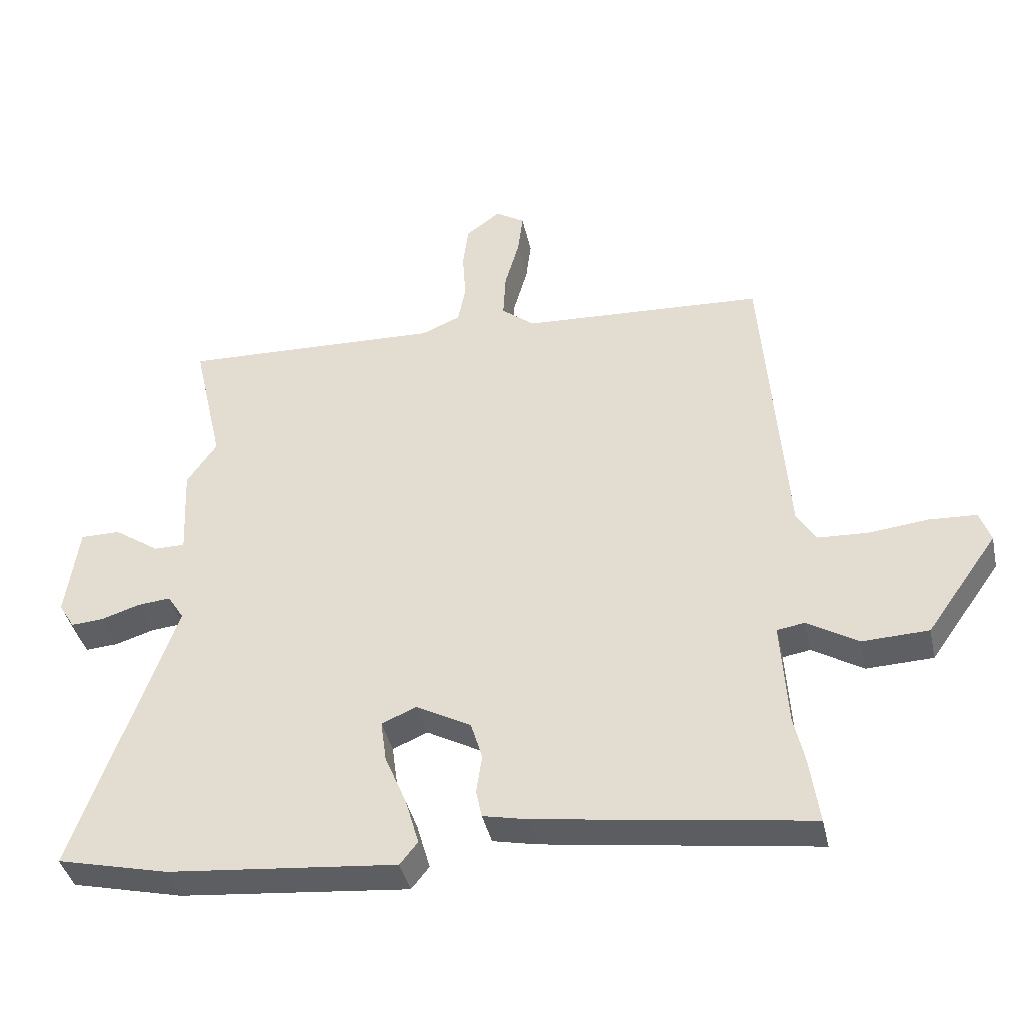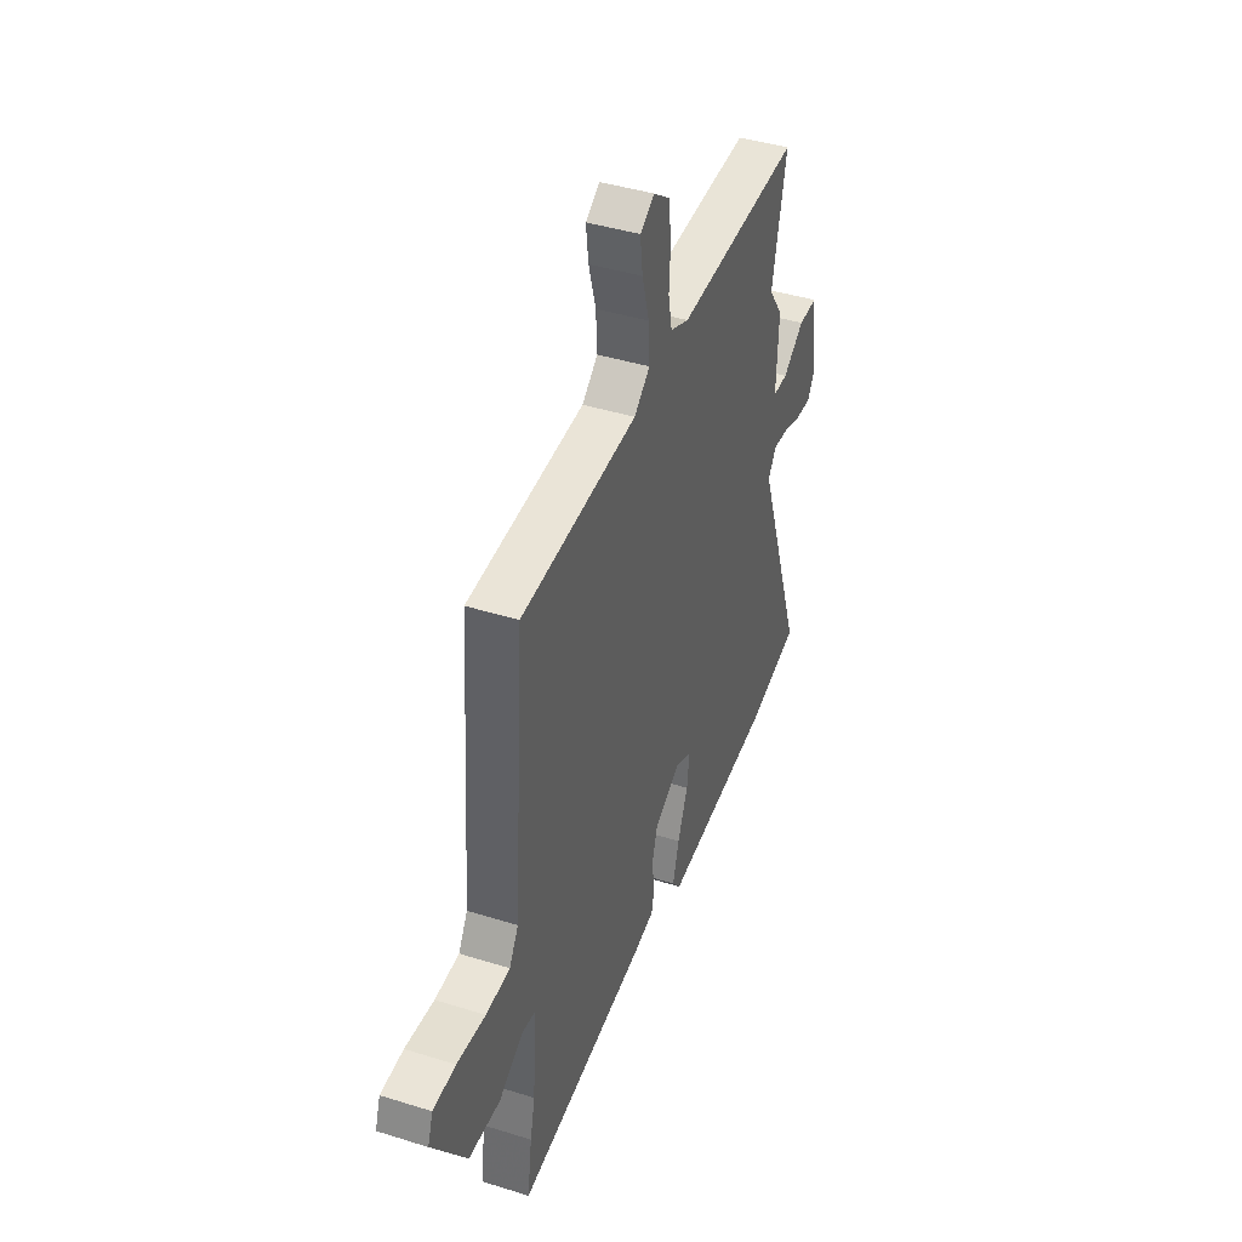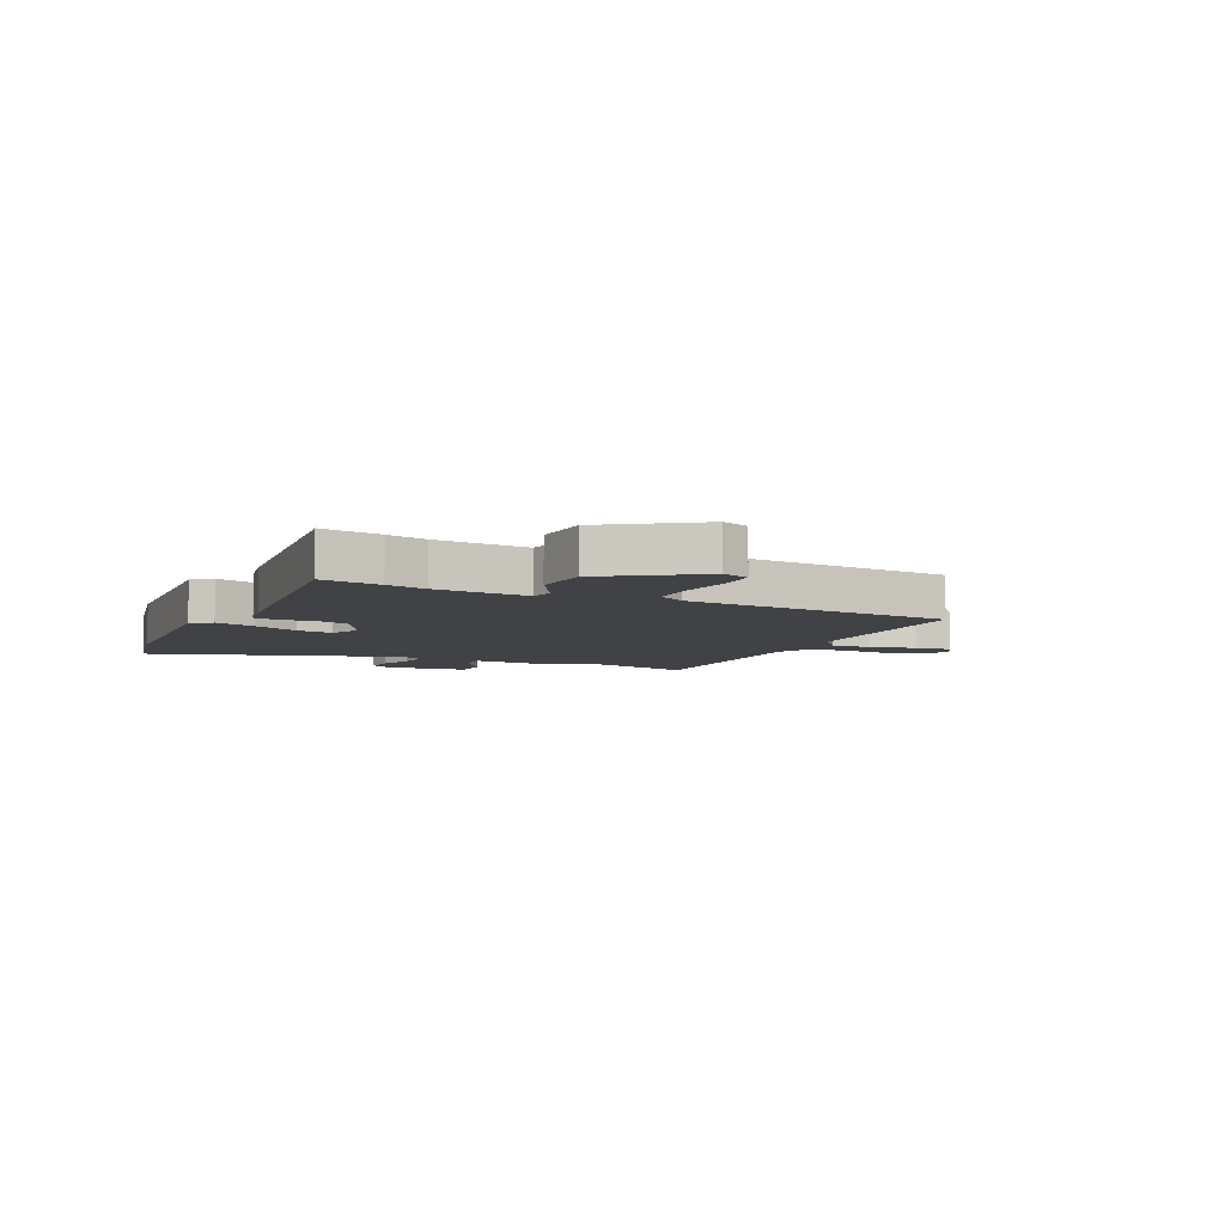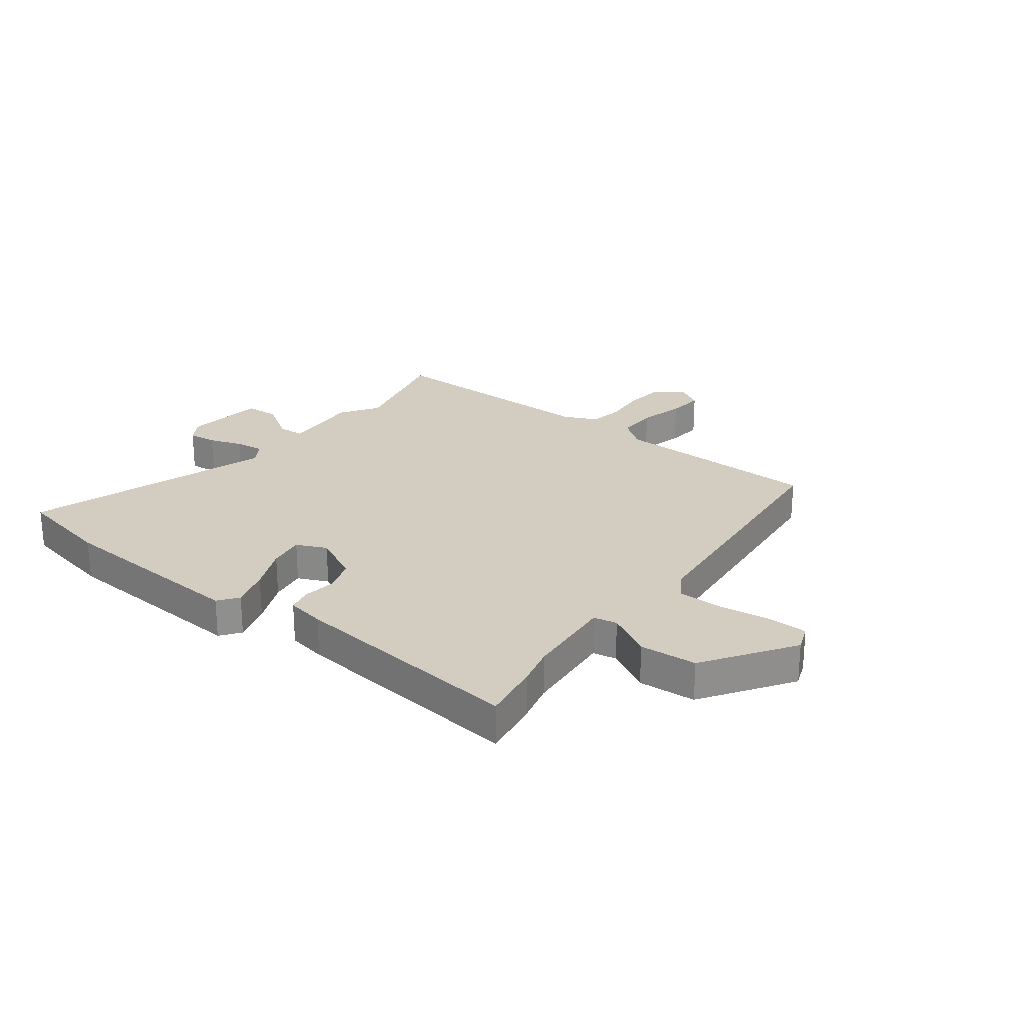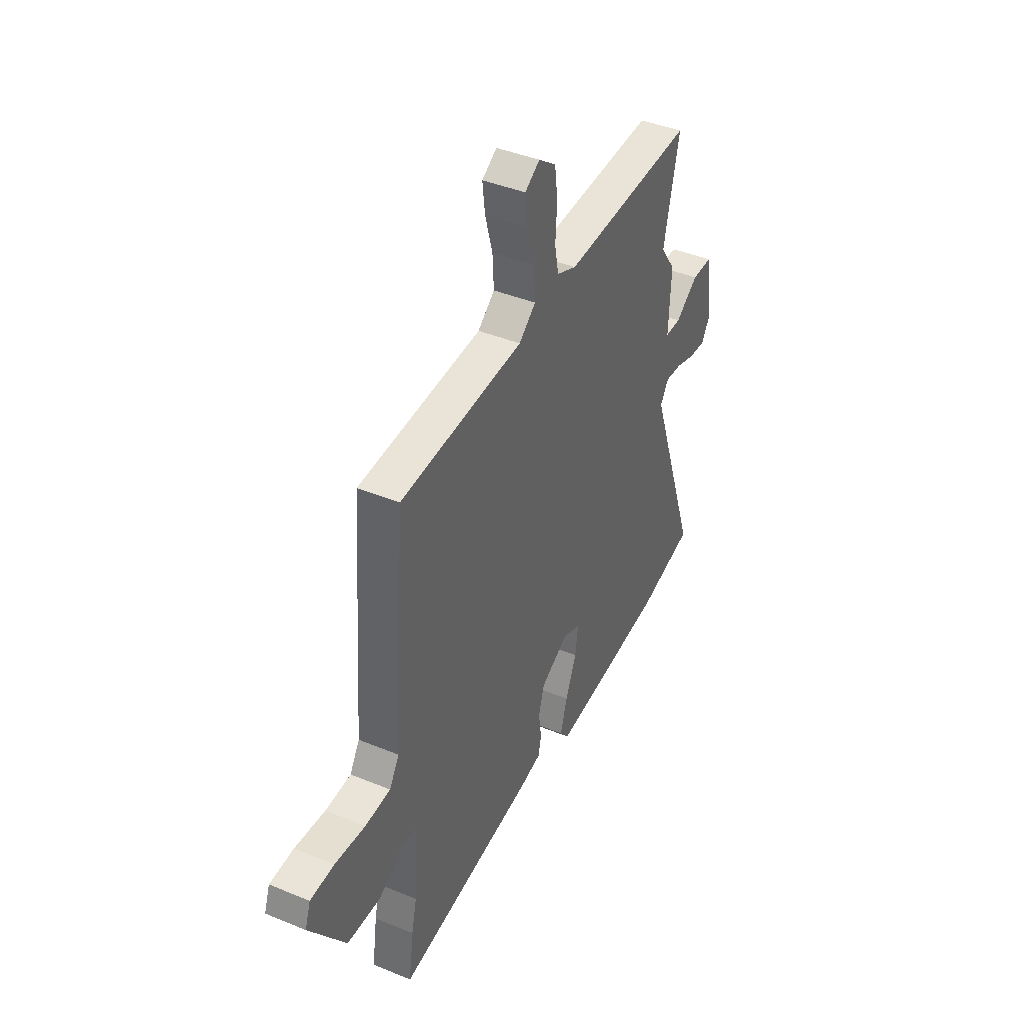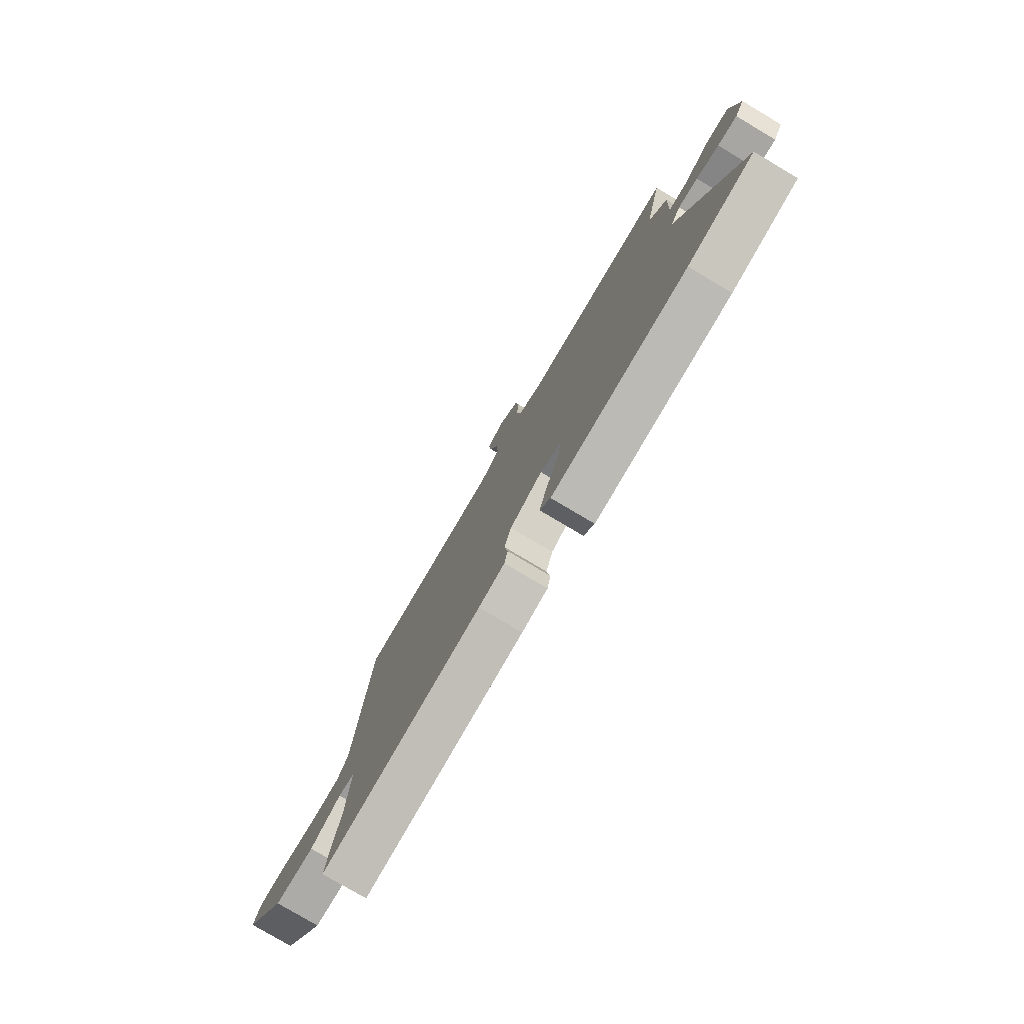
<metadata>
{"format":"obj","ext":"obj","renderer":"f3d","projection":"perspective","resolution":1024,"background":"white","views":[{"elev":-40.1,"azim":-167.7,"up":"+Z"},{"elev":41.8,"azim":-69.3,"up":"+Z"},{"elev":-6.4,"azim":-116.7,"up":"+Y"},{"elev":24.6,"azim":-144.3,"up":"+Y"},{"elev":41.5,"azim":-63.5,"up":"+Z"},{"elev":-78.5,"azim":59.3,"up":"+Z"}]}
</metadata>
<code>
v -0.507 0.07 -0.551
v -0.492 0.07 -0.444
v -0.476 0.07 -0.372
v -0.466 0.07 -0.206
v -0.509 0.07 -0.199
v -0.589 0.07 -0.247
v -0.693 0.07 -0.243
v -0.805 0.07 -0.085
v -0.788 0.07 -0.036
v -0.714 0.07 -0.032
v -0.62 0.07 -0.042
v -0.541 0.07 -0.038
v -0.511 0.07 0.012
v -0.475 0.07 0.5
v -0.093 0.07 0.521
v -0.041 0.07 0.563
v -0.045 0.07 0.636
v -0.068 0.07 0.718
v -0.076 0.07 0.784
v -0.03 0.07 0.813
v 0.024 0.07 0.773
v 0.033 0.07 0.704
v 0.028 0.07 0.626
v 0.04 0.07 0.564
v 0.101 0.07 0.538
v 0.512 0.07 0.554
v 0.464 0.07 0.342
v 0.511 0.07 0.274
v 0.504 0.07 0.13
v 0.553 0.07 0.13
v 0.624 0.07 0.179
v 0.687 0.07 0.179
v 0.707 0.07 0.032
v 0.682 0.07 -0.009
v 0.63 0.07 -0.005
v 0.57 0.07 0.014
v 0.518 0.07 0.019
v 0.492 0.07 -0.022
v 0.647 0.07 -0.465
v 0.472 0.07 -0.507
v 0.112 0.07 -0.542
v 0.084 0.07 -0.507
v 0.105 0.07 -0.434
v 0.139 0.07 -0.352
v 0.148 0.07 -0.286
v 0.093 0.07 -0.263
v 0.007 0.07 -0.31
v -0.011 0.07 -0.37
v -0.002 0.07 -0.431
v -0.011 0.07 -0.475
v -0.08 0.07 -0.49
v -0.507 0 -0.551
v -0.492 0 -0.444
v -0.476 0 -0.372
v -0.466 0 -0.206
v -0.509 0 -0.199
v -0.589 0 -0.247
v -0.693 0 -0.243
v -0.805 0 -0.085
v -0.788 0 -0.036
v -0.714 0 -0.032
v -0.62 0 -0.042
v -0.541 0 -0.038
v -0.511 0 0.012
v -0.475 0 0.5
v -0.093 0 0.521
v -0.041 0 0.563
v -0.045 0 0.636
v -0.068 0 0.718
v -0.076 0 0.784
v -0.03 0 0.813
v 0.024 0 0.773
v 0.033 0 0.704
v 0.028 0 0.626
v 0.04 0 0.564
v 0.101 0 0.538
v 0.512 0 0.554
v 0.464 0 0.342
v 0.511 0 0.274
v 0.504 0 0.13
v 0.553 0 0.13
v 0.624 0 0.179
v 0.687 0 0.179
v 0.707 0 0.032
v 0.682 0 -0.009
v 0.63 0 -0.005
v 0.57 0 0.014
v 0.518 0 0.019
v 0.492 0 -0.022
v 0.647 0 -0.465
v 0.472 0 -0.507
v 0.112 0 -0.542
v 0.084 0 -0.507
v 0.105 0 -0.434
v 0.139 0 -0.352
v 0.148 0 -0.286
v 0.093 0 -0.263
v 0.007 0 -0.31
v -0.011 0 -0.37
v -0.002 0 -0.431
v -0.011 0 -0.475
v -0.08 0 -0.49
f 1 2 3
f 51 1 3
f 50 51 3
f 49 50 3
f 48 49 3
f 47 48 3 4
f 46 47 4
f 42 43 44
f 41 42 44
f 40 41 44
f 39 40 44
f 38 39 44
f 37 38 44 45
f 34 35 36
f 33 34 36
f 32 33 36
f 31 32 36
f 30 31 36
f 29 30 36 37
f 27 28 29
f 37 45 46
f 29 37 46
f 27 29 46
f 21 22 23
f 20 21 23
f 19 20 23
f 18 19 23
f 17 18 23
f 16 17 23 24
f 15 16 24 25
f 13 14 15
f 46 4 5
f 27 46 5
f 26 27 5
f 25 26 5
f 15 25 5
f 13 15 5
f 12 13 5
f 6 7 8
f 5 6 8
f 12 5 8
f 11 12 8
f 8 9 10 11
f 54 53 52
f 54 52 102
f 54 102 101
f 54 101 100
f 54 100 99
f 55 54 99 98
f 55 98 97
f 95 94 93
f 95 93 92
f 95 92 91
f 95 91 90
f 95 90 89
f 96 95 89 88
f 87 86 85
f 87 85 84
f 87 84 83
f 87 83 82
f 87 82 81
f 88 87 81 80
f 80 79 78
f 97 96 88
f 97 88 80
f 97 80 78
f 74 73 72
f 74 72 71
f 74 71 70
f 74 70 69
f 74 69 68
f 75 74 68 67
f 76 75 67 66
f 66 65 64
f 56 55 97
f 56 97 78
f 56 78 77
f 56 77 76
f 56 76 66
f 56 66 64
f 56 64 63
f 59 58 57
f 59 57 56
f 59 56 63
f 59 63 62
f 62 61 60 59
f 1 52 53 2
f 2 53 54 3
f 3 54 55 4
f 4 55 56 5
f 5 56 57 6
f 6 57 58 7
f 7 58 59 8
f 8 59 60 9
f 9 60 61 10
f 10 61 62 11
f 11 62 63 12
f 12 63 64 13
f 13 64 65 14
f 14 65 66 15
f 15 66 67 16
f 16 67 68 17
f 17 68 69 18
f 18 69 70 19
f 19 70 71 20
f 20 71 72 21
f 21 72 73 22
f 22 73 74 23
f 23 74 75 24
f 24 75 76 25
f 25 76 77 26
f 26 77 78 27
f 27 78 79 28
f 28 79 80 29
f 29 80 81 30
f 30 81 82 31
f 31 82 83 32
f 32 83 84 33
f 33 84 85 34
f 34 85 86 35
f 35 86 87 36
f 36 87 88 37
f 37 88 89 38
f 38 89 90 39
f 39 90 91 40
f 40 91 92 41
f 41 92 93 42
f 42 93 94 43
f 43 94 95 44
f 44 95 96 45
f 45 96 97 46
f 46 97 98 47
f 47 98 99 48
f 48 99 100 49
f 49 100 101 50
f 50 101 102 51
f 51 102 52 1

</code>
